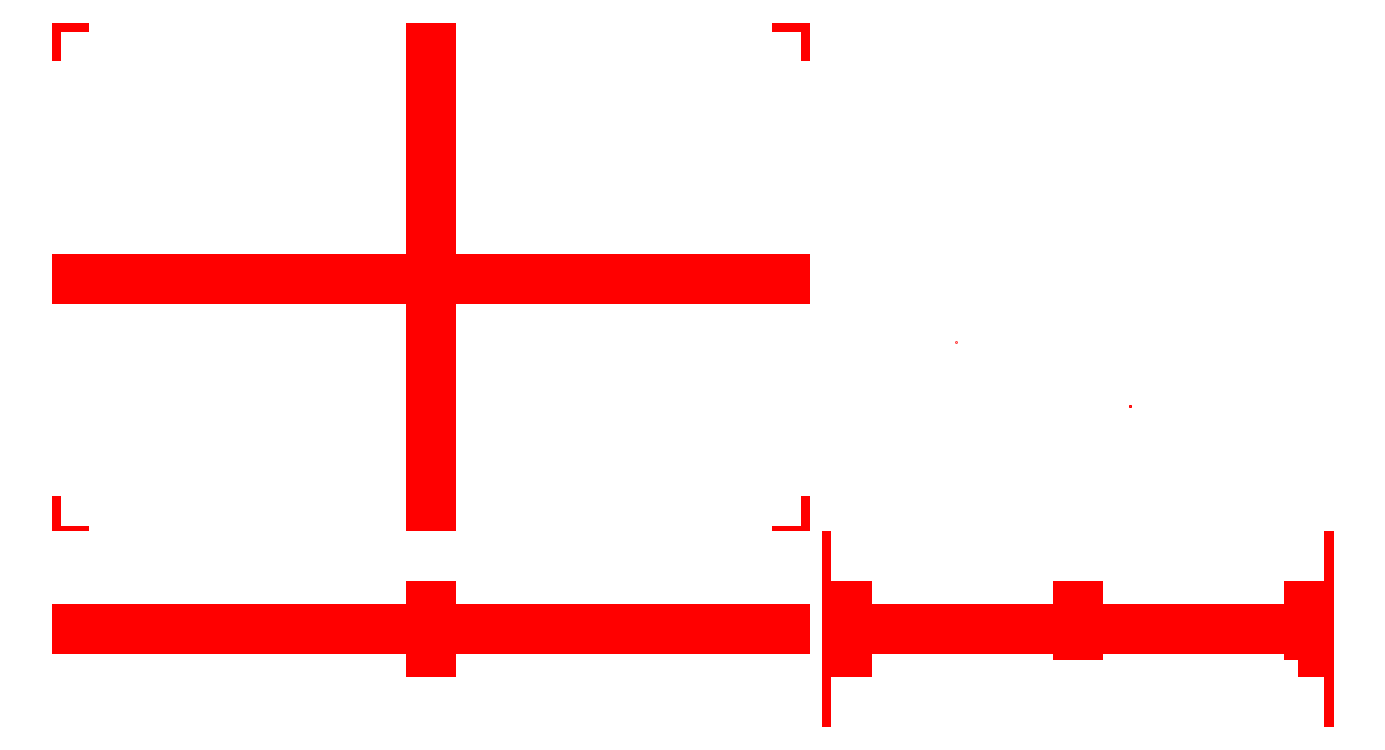
<metadata>
{"format":"dxf","ext":"dxf","renderer":"ezdxf+matplotlib","layout":"modelspace","background":"white","min_lineweight":24,"dpi":150}
</metadata>
<code>
0
SECTION
2
ENTITIES
0
LINE
8
guides
10
0
20
0
30
0
11
460
21
0
31
0
0
LINE
8
guides
10
460
20
0
30
0
11
460
21
300
31
0
0
LINE
8
guides
10
460
20
300
30
0
11
0
21
300
31
0
0
LINE
8
guides
10
0
20
300
30
0
11
0
21
0
31
0
0
LINE
8
0
10
6
20
6
30
0
11
6
21
25
31
0
0
LINE
8
0
10
454
20
294
30
0
11
454
21
275
31
0
0
LINE
8
0
10
6
20
25
30
0
11
1.8e-15
21
25
31
0
0
LINE
8
0
10
454
20
275
30
0
11
460
21
275
31
0
0
LINE
8
0
10
1.8e-15
20
25
30
0
11
3.6e-15
21
55
31
0
0
LINE
8
0
10
460
20
275
30
0
11
460
21
245
31
0
0
LINE
8
0
10
3.6e-15
20
55
30
0
11
6
21
55
31
0
0
LINE
8
0
10
460
20
245
30
0
11
454
21
245
31
0
0
LINE
8
0
10
6
20
55
30
0
11
6
21
80
31
0
0
LINE
8
0
10
454
20
245
30
0
11
454
21
220
31
0
0
LINE
8
0
10
6
20
80
30
0
11
5.3e-15
21
80
31
0
0
LINE
8
0
10
454
20
220
30
0
11
460
21
220
31
0
0
LINE
8
0
10
5.3e-15
20
80
30
0
11
7.2e-15
21
110
31
0
0
LINE
8
0
10
460
20
220
30
0
11
460
21
190
31
0
0
LINE
8
0
10
7.2e-15
20
110
30
0
11
6
21
110
31
0
0
LINE
8
0
10
460
20
190
30
0
11
454
21
190
31
0
0
LINE
8
0
10
6
20
110
30
0
11
6
21
135
31
0
0
LINE
8
0
10
454
20
190
30
0
11
454
21
165
31
0
0
LINE
8
0
10
6
20
135
30
0
11
8.9e-15
21
135
31
0
0
LINE
8
0
10
454
20
165
30
0
11
460
21
165
31
0
0
LINE
8
0
10
8.9e-15
20
135
30
0
11
1.07e-14
21
165
31
0
0
LINE
8
0
10
460
20
165
30
0
11
460
21
135
31
0
0
LINE
8
0
10
1.07e-14
20
165
30
0
11
6
21
165
31
0
0
LINE
8
0
10
460
20
135
30
0
11
454
21
135
31
0
0
LINE
8
0
10
6
20
165
30
0
11
6
21
190
31
0
0
LINE
8
0
10
454
20
135
30
0
11
454
21
110
31
0
0
LINE
8
0
10
6
20
190
30
0
11
1.24e-14
21
190
31
0
0
LINE
8
0
10
454
20
110
30
0
11
460
21
110
31
0
0
LINE
8
0
10
1.24e-14
20
190
30
0
11
1.43e-14
21
220
31
0
0
LINE
8
0
10
460
20
110
30
0
11
460
21
80
31
0
0
LINE
8
0
10
1.43e-14
20
220
30
0
11
6
21
220
31
0
0
LINE
8
0
10
460
20
80
30
0
11
454
21
80
31
0
0
LINE
8
0
10
6
20
220
30
0
11
6
21
245
31
0
0
LINE
8
0
10
454
20
80
30
0
11
454
21
55
31
0
0
LINE
8
0
10
6
20
245
30
0
11
1.6e-14
21
245
31
0
0
LINE
8
0
10
454
20
55
30
0
11
460
21
55
31
0
0
LINE
8
0
10
1.6e-14
20
245
30
0
11
1.78e-14
21
275
31
0
0
LINE
8
0
10
460
20
55
30
0
11
460
21
25
31
0
0
LINE
8
0
10
1.78e-14
20
275
30
0
11
6
21
275
31
0
0
LINE
8
0
10
460
20
25
30
0
11
454
21
25
31
0
0
LINE
8
0
10
454
20
25
30
0
11
454
21
6
31
0
0
LINE
8
0
10
6
20
275
30
0
11
6
21
294
31
0
0
LINE
8
0
10
454
20
6
30
0
11
435.6
21
6
31
0
0
LINE
8
0
10
6
20
294
30
0
11
24.44
21
294
31
0
0
LINE
8
0
10
24.44
20
294
30
0
11
24.44
21
300
31
0
0
LINE
8
0
10
435.6
20
6
30
0
11
435.6
21
-1.137e-13
31
0
0
LINE
8
0
10
24.44
20
300
30
0
11
54.44
21
300
31
0
0
LINE
8
0
10
435.6
20
-1.137e-13
30
0
11
405.6
21
-5.68e-14
31
0
0
LINE
8
0
10
54.44
20
300
30
0
11
54.44
21
294
31
0
0
LINE
8
0
10
405.6
20
-5.68e-14
30
0
11
405.6
21
6
31
0
0
LINE
8
0
10
54.44
20
294
30
0
11
78.89
21
294
31
0
0
LINE
8
0
10
405.6
20
6
30
0
11
381.1
21
6
31
0
0
LINE
8
0
10
78.89
20
294
30
0
11
78.89
21
300
31
0
0
LINE
8
0
10
381.1
20
6
30
0
11
381.1
21
0
31
0
0
LINE
8
0
10
78.89
20
300
30
0
11
108.9
21
300
31
0
0
LINE
8
0
10
381.1
20
0
30
0
11
351.1
21
-2.84e-14
31
0
0
LINE
8
0
10
108.9
20
300
30
0
11
108.9
21
294
31
0
0
LINE
8
0
10
351.1
20
-2.84e-14
30
0
11
351.1
21
6
31
0
0
LINE
8
0
10
108.9
20
294
30
0
11
133.3
21
294
31
0
0
LINE
8
0
10
351.1
20
6
30
0
11
326.7
21
6
31
0
0
LINE
8
0
10
133.3
20
294
30
0
11
133.3
21
300
31
0
0
LINE
8
0
10
326.7
20
6
30
0
11
326.7
21
0
31
0
0
LINE
8
0
10
133.3
20
300
30
0
11
163.3
21
300
31
0
0
LINE
8
0
10
326.7
20
0
30
0
11
296.7
21
0
31
0
0
LINE
8
0
10
163.3
20
300
30
0
11
163.3
21
294
31
0
0
LINE
8
0
10
296.7
20
0
30
0
11
296.7
21
6
31
0
0
LINE
8
0
10
163.3
20
294
30
0
11
187.8
21
294
31
0
0
LINE
8
0
10
296.7
20
6
30
0
11
272.2
21
6
31
0
0
LINE
8
0
10
187.8
20
294
30
0
11
187.8
21
300
31
0
0
LINE
8
0
10
272.2
20
6
30
0
11
272.2
21
-2.84e-14
31
0
0
LINE
8
0
10
187.8
20
300
30
0
11
217.8
21
300
31
0
0
LINE
8
0
10
272.2
20
-2.84e-14
30
0
11
242.2
21
0
31
0
0
LINE
8
0
10
217.8
20
300
30
0
11
217.8
21
294
31
0
0
LINE
8
0
10
242.2
20
0
30
0
11
242.2
21
6
31
0
0
LINE
8
0
10
217.8
20
294
30
0
11
242.2
21
294
31
0
0
LINE
8
0
10
242.2
20
6
30
0
11
217.8
21
6
31
0
0
LINE
8
0
10
242.2
20
294
30
0
11
242.2
21
300
31
0
0
LINE
8
0
10
217.8
20
6
30
0
11
217.8
21
0
31
0
0
LINE
8
0
10
242.2
20
300
30
0
11
272.2
21
300
31
0
0
LINE
8
0
10
217.8
20
0
30
0
11
187.8
21
-2.84e-14
31
0
0
LINE
8
0
10
272.2
20
300
30
0
11
272.2
21
294
31
0
0
LINE
8
0
10
187.8
20
-2.84e-14
30
0
11
187.8
21
6
31
0
0
LINE
8
0
10
272.2
20
294
30
0
11
296.7
21
294
31
0
0
LINE
8
0
10
187.8
20
6
30
0
11
163.3
21
6
31
0
0
LINE
8
0
10
296.7
20
294
30
0
11
296.7
21
300
31
0
0
LINE
8
0
10
163.3
20
6
30
0
11
163.3
21
2.84e-14
31
0
0
LINE
8
0
10
296.7
20
300
30
0
11
326.7
21
300
31
0
0
LINE
8
0
10
163.3
20
2.84e-14
30
0
11
133.3
21
5.68e-14
31
0
0
LINE
8
0
10
326.7
20
300
30
0
11
326.7
21
294
31
0
0
LINE
8
0
10
133.3
20
5.68e-14
30
0
11
133.3
21
6
31
0
0
LINE
8
0
10
326.7
20
294
30
0
11
351.1
21
294
31
0
0
LINE
8
0
10
133.3
20
6
30
0
11
108.9
21
6
31
0
0
LINE
8
0
10
351.1
20
294
30
0
11
351.1
21
300
31
0
0
LINE
8
0
10
108.9
20
6
30
0
11
108.9
21
0
31
0
0
LINE
8
0
10
351.1
20
300
30
0
11
381.1
21
300
31
0
0
LINE
8
0
10
108.9
20
0
30
0
11
78.89
21
2.84e-14
31
0
0
LINE
8
0
10
381.1
20
300
30
0
11
381.1
21
294
31
0
0
LINE
8
0
10
78.89
20
2.84e-14
30
0
11
78.89
21
6
31
0
0
LINE
8
0
10
381.1
20
294
30
0
11
405.6
21
294
31
0
0
LINE
8
0
10
78.89
20
6
30
0
11
54.44
21
6
31
0
0
LINE
8
0
10
405.6
20
294
30
0
11
405.6
21
300
31
0
0
LINE
8
0
10
54.44
20
6
30
0
11
54.44
21
0
31
0
0
LINE
8
0
10
405.6
20
300
30
0
11
435.6
21
300
31
0
0
LINE
8
0
10
54.44
20
0
30
0
11
24.44
21
0
31
0
0
LINE
8
0
10
435.6
20
300
30
0
11
435.6
21
294
31
0
0
LINE
8
0
10
24.44
20
0
30
0
11
24.44
21
6
31
0
0
LINE
8
0
10
24.44
20
6
30
0
11
6
21
6
31
0
0
LINE
8
0
10
435.6
20
294
30
0
11
454
21
294
31
0
0
LINE
8
guides
10
230
20
0
30
0
11
230
21
300
31
0
0
LINE
8
guides
10
460
20
150
30
0
11
0
21
150
31
0
0
LINE
8
guides
10
0
20
-30
30
0
11
460
21
-30
31
0
0
LINE
8
guides
10
460
20
-30
30
0
11
460
21
-125
31
0
0
LINE
8
guides
10
460
20
-125
30
0
11
0
21
-125
31
0
0
LINE
8
guides
10
0
20
-125
30
0
11
0
21
-30
31
0
0
LINE
8
0
10
24.44
20
-114
30
0
11
54.44
21
-114
31
0
0
LINE
8
0
10
24.44
20
-114
30
0
11
24.44
21
-120
31
0
0
LINE
8
0
10
24.44
20
-120
30
0
11
54.44
21
-120
31
0
0
LINE
8
0
10
54.44
20
-120
30
0
11
54.44
21
-114
31
0
0
LINE
8
0
10
78.89
20
-114
30
0
11
108.9
21
-114
31
0
0
LINE
8
0
10
78.89
20
-114
30
0
11
78.89
21
-120
31
0
0
LINE
8
0
10
78.89
20
-120
30
0
11
108.9
21
-120
31
0
0
LINE
8
0
10
108.9
20
-120
30
0
11
108.9
21
-114
31
0
0
LINE
8
0
10
133.3
20
-114
30
0
11
163.3
21
-114
31
0
0
LINE
8
0
10
133.3
20
-114
30
0
11
133.3
21
-120
31
0
0
LINE
8
0
10
133.3
20
-120
30
0
11
163.3
21
-120
31
0
0
LINE
8
0
10
163.3
20
-120
30
0
11
163.3
21
-114
31
0
0
LINE
8
0
10
187.8
20
-114
30
0
11
217.8
21
-114
31
0
0
LINE
8
0
10
187.8
20
-114
30
0
11
187.8
21
-120
31
0
0
LINE
8
0
10
187.8
20
-120
30
0
11
217.8
21
-120
31
0
0
LINE
8
0
10
217.8
20
-120
30
0
11
217.8
21
-114
31
0
0
LINE
8
0
10
242.2
20
-114
30
0
11
272.2
21
-114
31
0
0
LINE
8
0
10
242.2
20
-114
30
0
11
242.2
21
-120
31
0
0
LINE
8
0
10
242.2
20
-120
30
0
11
272.2
21
-120
31
0
0
LINE
8
0
10
272.2
20
-120
30
0
11
272.2
21
-114
31
0
0
LINE
8
0
10
296.7
20
-114
30
0
11
326.7
21
-114
31
0
0
LINE
8
0
10
296.7
20
-114
30
0
11
296.7
21
-120
31
0
0
LINE
8
0
10
296.7
20
-120
30
0
11
326.7
21
-120
31
0
0
LINE
8
0
10
326.7
20
-120
30
0
11
326.7
21
-114
31
0
0
LINE
8
0
10
351.1
20
-114
30
0
11
381.1
21
-114
31
0
0
LINE
8
0
10
351.1
20
-114
30
0
11
351.1
21
-120
31
0
0
LINE
8
0
10
351.1
20
-120
30
0
11
381.1
21
-120
31
0
0
LINE
8
0
10
381.1
20
-120
30
0
11
381.1
21
-114
31
0
0
LINE
8
0
10
405.6
20
-114
30
0
11
435.6
21
-114
31
0
0
LINE
8
0
10
405.6
20
-114
30
0
11
405.6
21
-120
31
0
0
LINE
8
0
10
405.6
20
-120
30
0
11
435.6
21
-120
31
0
0
LINE
8
0
10
435.6
20
-120
30
0
11
435.6
21
-114
31
0
0
LINE
8
0
10
794
20
-125
30
0
11
794
21
-113.3
31
0
0
LINE
8
0
10
506
20
-30
30
0
11
506
21
-41.67
31
0
0
LINE
8
0
10
460
20
-30
30
0
11
460
21
-41.67
31
0
0
LINE
8
0
10
0
20
-125
30
0
11
7e-16
21
-113.3
31
0
0
LINE
8
0
10
794
20
-113.3
30
0
11
800
21
-113.3
31
0
0
LINE
8
0
10
506
20
-41.67
30
0
11
500
21
-41.67
31
0
0
LINE
8
0
10
460
20
-41.67
30
0
11
454
21
-41.67
31
0
0
LINE
8
0
10
7e-16
20
-113.3
30
0
11
6
21
-113.3
31
0
0
LINE
8
0
10
800
20
-113.3
30
0
11
800
21
-83.33
31
0
0
LINE
8
0
10
500
20
-41.67
30
0
11
500
21
-71.67
31
0
0
LINE
8
0
10
454
20
-41.67
30
0
11
454
21
-71.67
31
0
0
LINE
8
0
10
6
20
-113.3
30
0
11
6
21
-83.33
31
0
0
LINE
8
0
10
800
20
-83.33
30
0
11
794
21
-83.33
31
0
0
LINE
8
0
10
500
20
-71.67
30
0
11
506
21
-71.67
31
0
0
LINE
8
0
10
454
20
-71.67
30
0
11
460
21
-71.67
31
0
0
LINE
8
0
10
6
20
-83.33
30
0
11
2.7e-15
21
-83.33
31
0
0
LINE
8
0
10
794
20
-83.33
30
0
11
794
21
-71.67
31
0
0
LINE
8
0
10
506
20
-71.67
30
0
11
506
21
-83.33
31
0
0
LINE
8
0
10
460
20
-71.67
30
0
11
460
21
-83.33
31
0
0
LINE
8
0
10
2.7e-15
20
-83.33
30
0
11
3.4e-15
21
-71.67
31
0
0
LINE
8
0
10
794
20
-71.67
30
0
11
800
21
-71.67
31
0
0
LINE
8
0
10
506
20
-83.33
30
0
11
500
21
-83.33
31
0
0
LINE
8
0
10
460
20
-83.33
30
0
11
454
21
-83.33
31
0
0
LINE
8
0
10
3.4e-15
20
-71.67
30
0
11
6
21
-71.67
31
0
0
LINE
8
0
10
800
20
-71.67
30
0
11
800
21
-41.67
31
0
0
LINE
8
0
10
500
20
-83.33
30
0
11
500
21
-113.3
31
0
0
LINE
8
0
10
454
20
-83.33
30
0
11
454
21
-113.3
31
0
0
LINE
8
0
10
6
20
-71.67
30
0
11
6
21
-41.67
31
0
0
LINE
8
0
10
800
20
-41.67
30
0
11
794
21
-41.67
31
0
0
LINE
8
0
10
500
20
-113.3
30
0
11
506
21
-113.3
31
0
0
LINE
8
0
10
454
20
-113.3
30
0
11
460
21
-113.3
31
0
0
LINE
8
0
10
6
20
-41.67
30
0
11
5.3e-15
21
-41.67
31
0
0
LINE
8
0
10
794
20
-41.67
30
0
11
794
21
-30
31
0
0
LINE
8
0
10
506
20
-113.3
30
0
11
506
21
-125
31
0
0
LINE
8
0
10
460
20
-113.3
30
0
11
460
21
-125
31
0
0
LINE
8
0
10
5.3e-15
20
-41.67
30
0
11
6e-15
21
-30
31
0
0
LINE
8
guides
10
230
20
-30
30
0
11
230
21
-125
31
0
0
LINE
8
guides
10
460
20
-77.5
30
0
11
0
21
-77.5
31
0
0
LINE
8
0
10
460
20
-125
30
0
11
0
21
-125
31
0
0
LINE
8
0
10
6e-15
20
-30
30
0
11
460
21
-30
31
0
0
LINE
8
guides
10
500
20
-30
30
0
11
800
21
-30
31
0
0
LINE
8
guides
10
800
20
-30
30
0
11
800
21
-125
31
0
0
LINE
8
guides
10
800
20
-125
30
0
11
500
21
-125
31
0
0
LINE
8
guides
10
500
20
-125
30
0
11
500
21
-30
31
0
0
LINE
8
guides
10
650
20
-30
30
0
11
650
21
-125
31
0
0
LINE
8
guides
10
800
20
-77.5
30
0
11
500
21
-77.5
31
0
0
LINE
8
guides
10
570.7
20
109.1
30
0
11
570.7
21
109.1
31
0
0
LINE
8
guides
10
684.1
20
67.16
30
0
11
684.1
21
67.16
31
0
0
LINE
8
guides
10
684.1
20
67.16
30
0
11
684.1
21
67.16
31
0
0
LINE
8
guides
10
684.1
20
67.16
30
0
11
684.1
21
67.16
31
0
0
LINE
8
guides
10
684.1
20
67.16
30
0
11
684.1
21
67.16
31
0
0
LINE
8
0
10
533.3
20
-114
30
0
11
563.3
21
-114
31
0
0
LINE
8
0
10
533.3
20
-114
30
0
11
533.3
21
-120
31
0
0
LINE
8
0
10
533.3
20
-120
30
0
11
563.3
21
-120
31
0
0
LINE
8
0
10
563.3
20
-120
30
0
11
563.3
21
-114
31
0
0
LINE
8
0
10
586.7
20
-114
30
0
11
616.7
21
-114
31
0
0
LINE
8
0
10
586.7
20
-114
30
0
11
586.7
21
-120
31
0
0
LINE
8
0
10
586.7
20
-120
30
0
11
616.7
21
-120
31
0
0
LINE
8
0
10
616.7
20
-120
30
0
11
616.7
21
-114
31
0
0
LINE
8
0
10
640
20
-114
30
0
11
670
21
-114
31
0
0
LINE
8
0
10
640
20
-114
30
0
11
640
21
-120
31
0
0
LINE
8
0
10
640
20
-120
30
0
11
670
21
-120
31
0
0
LINE
8
0
10
670
20
-120
30
0
11
670
21
-114
31
0
0
LINE
8
0
10
693.3
20
-114
30
0
11
723.3
21
-114
31
0
0
LINE
8
0
10
693.3
20
-114
30
0
11
693.3
21
-120
31
0
0
LINE
8
0
10
693.3
20
-120
30
0
11
723.3
21
-120
31
0
0
LINE
8
0
10
723.3
20
-120
30
0
11
723.3
21
-114
31
0
0
LINE
8
0
10
746.7
20
-114
30
0
11
776.7
21
-114
31
0
0
LINE
8
0
10
746.7
20
-114
30
0
11
746.7
21
-120
31
0
0
LINE
8
0
10
746.7
20
-120
30
0
11
776.7
21
-120
31
0
0
LINE
8
0
10
776.7
20
-120
30
0
11
776.7
21
-114
31
0
0
LINE
8
0
10
794
20
-30
30
0
11
506
21
-30
31
0
0
LINE
8
0
10
506
20
-125
30
0
11
794
21
-125
31
0
0
ENDSEC
0
EOF

</code>
